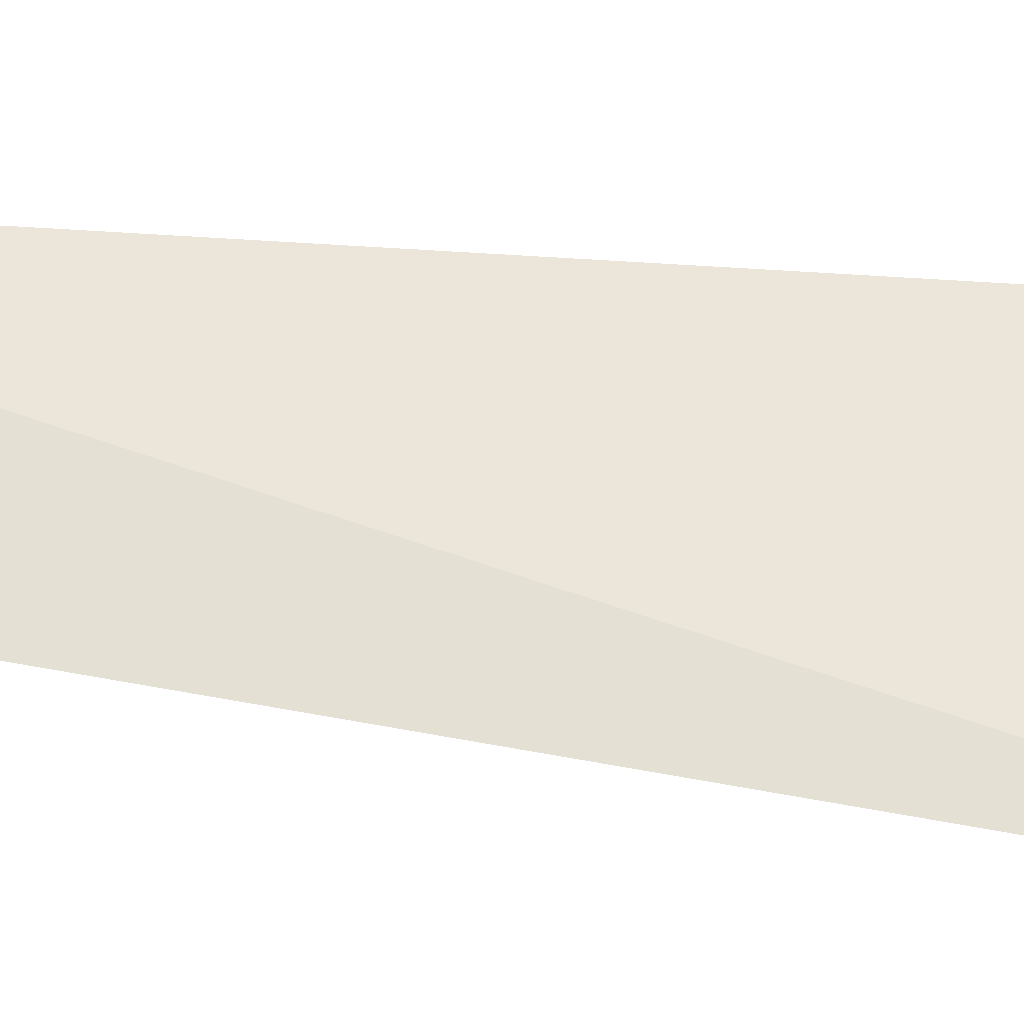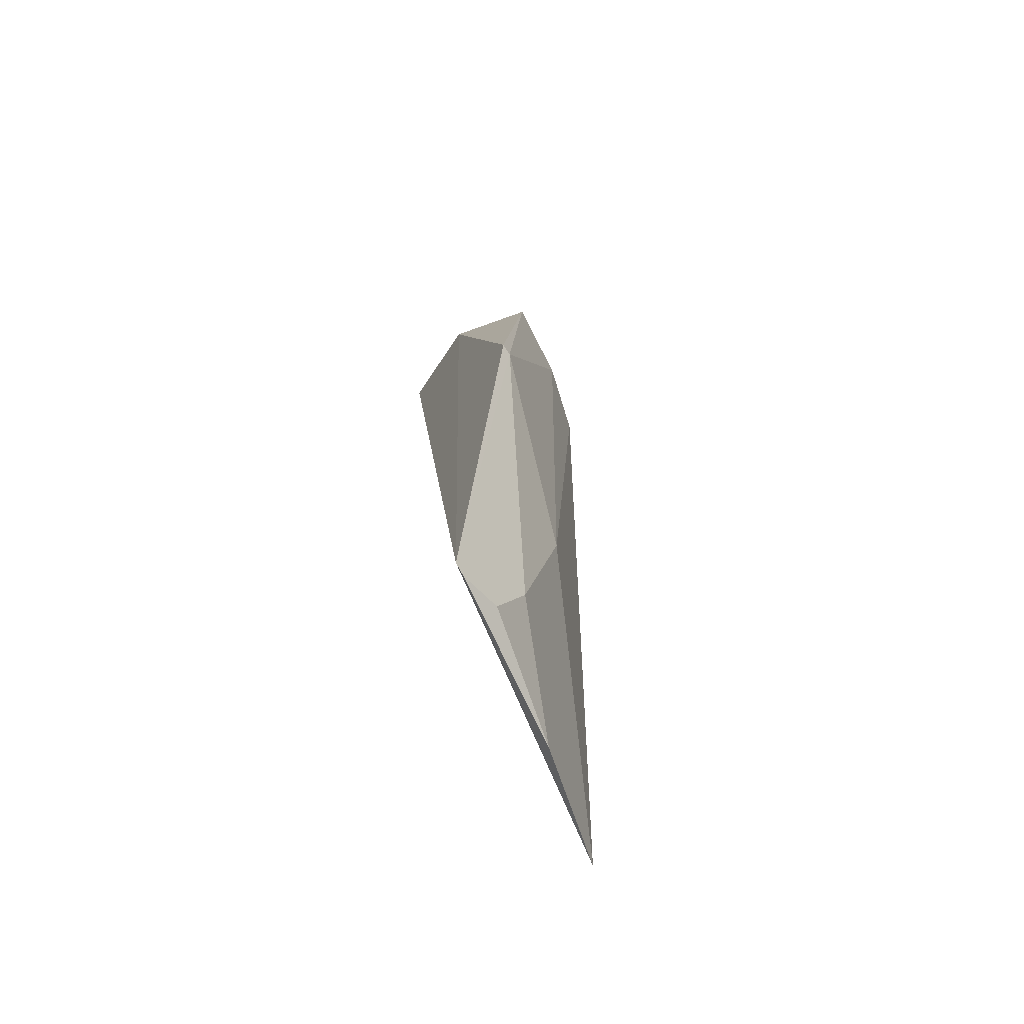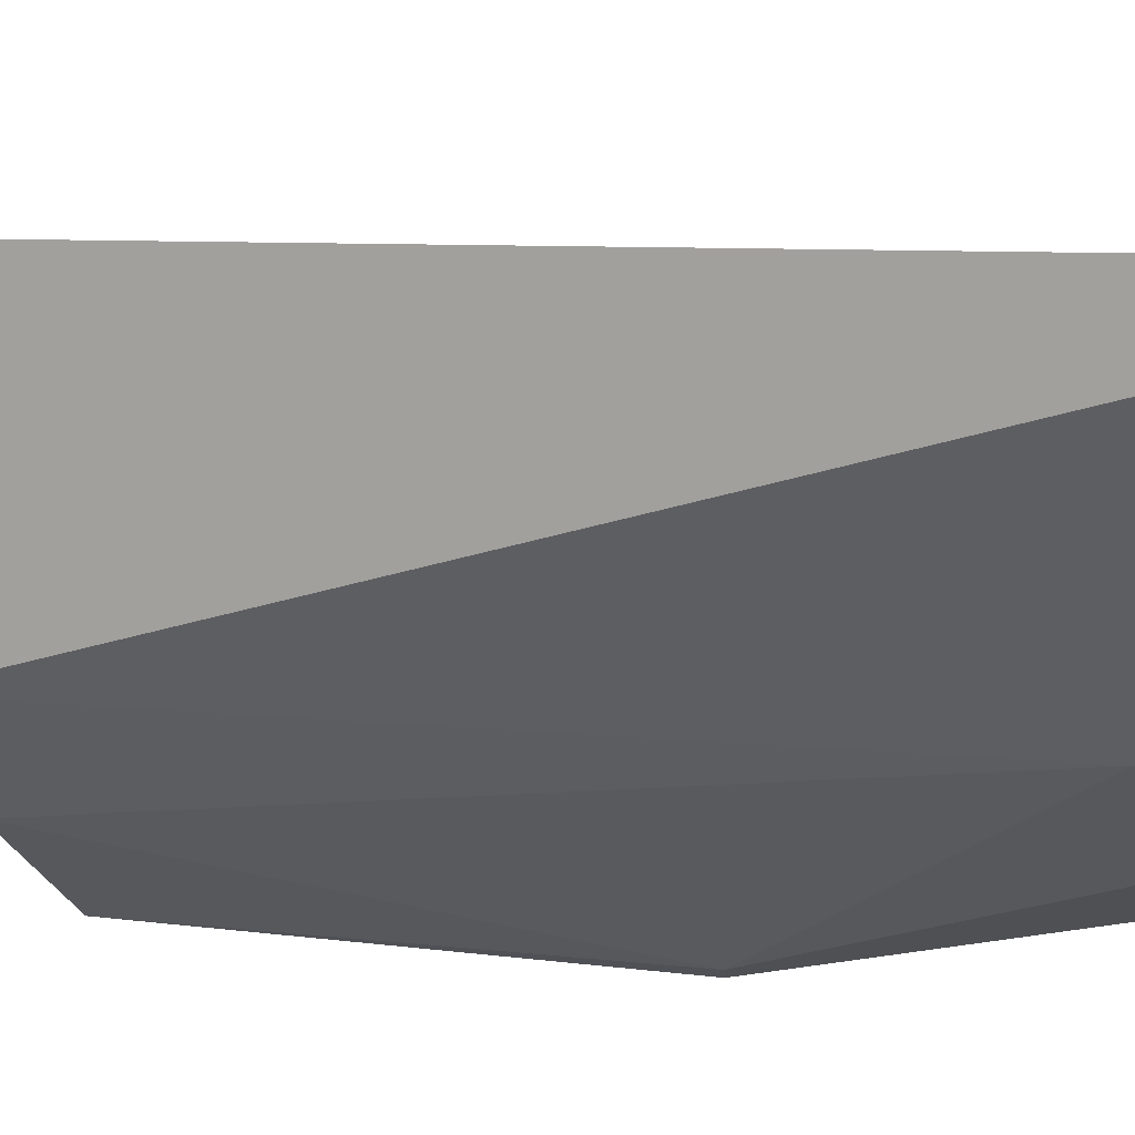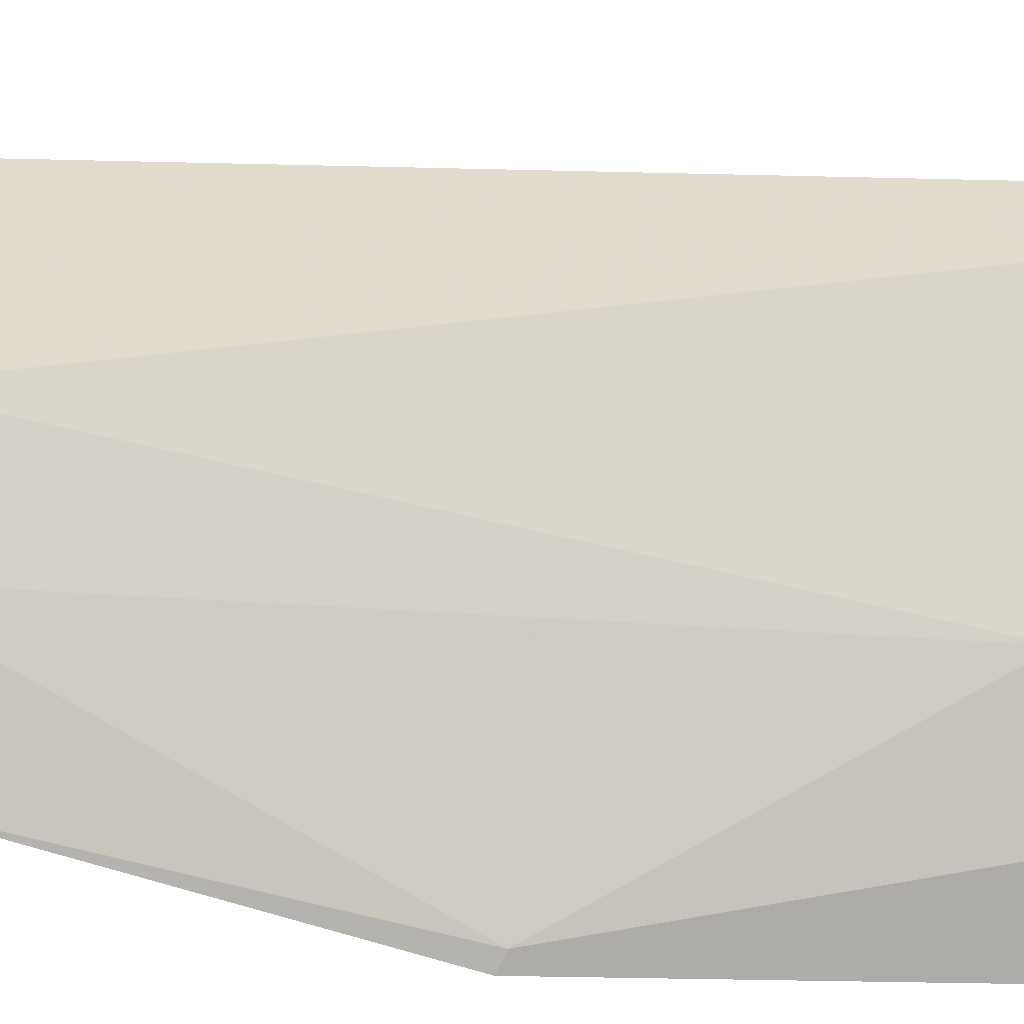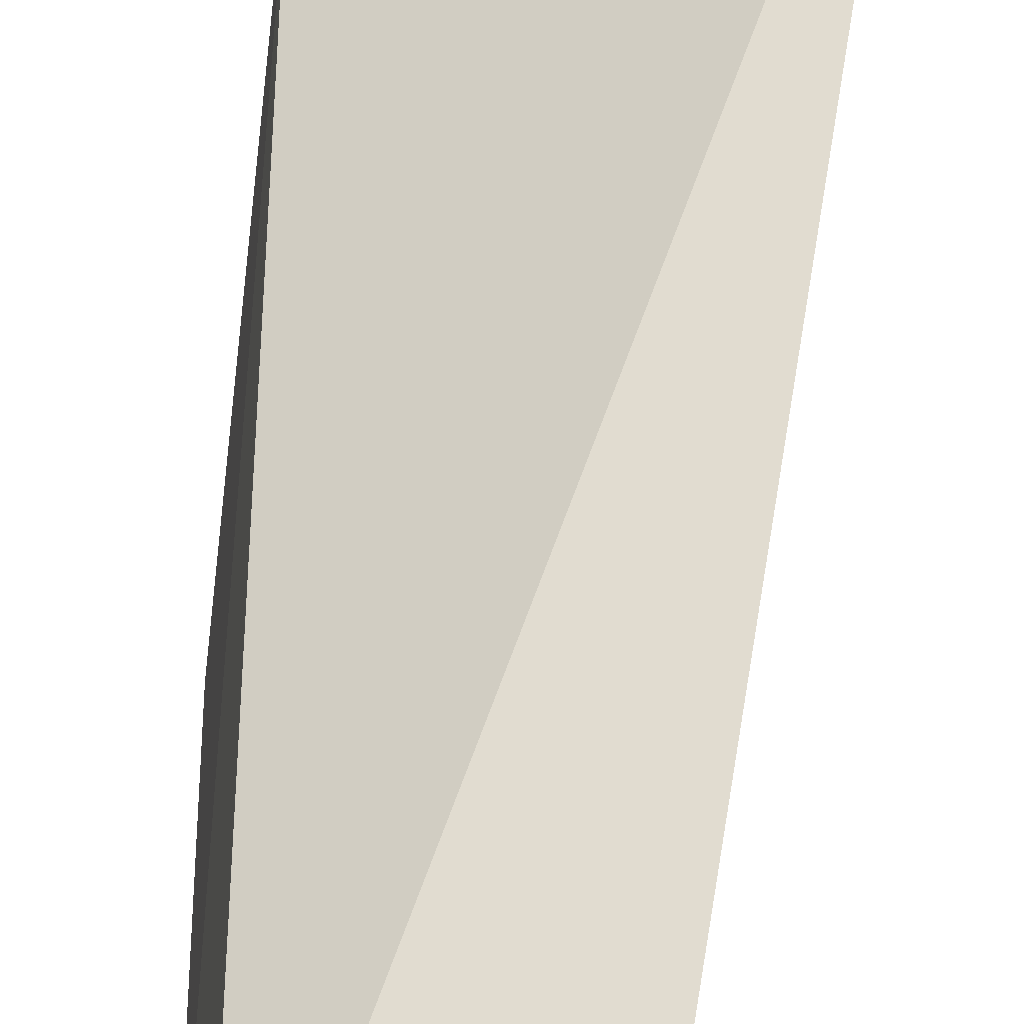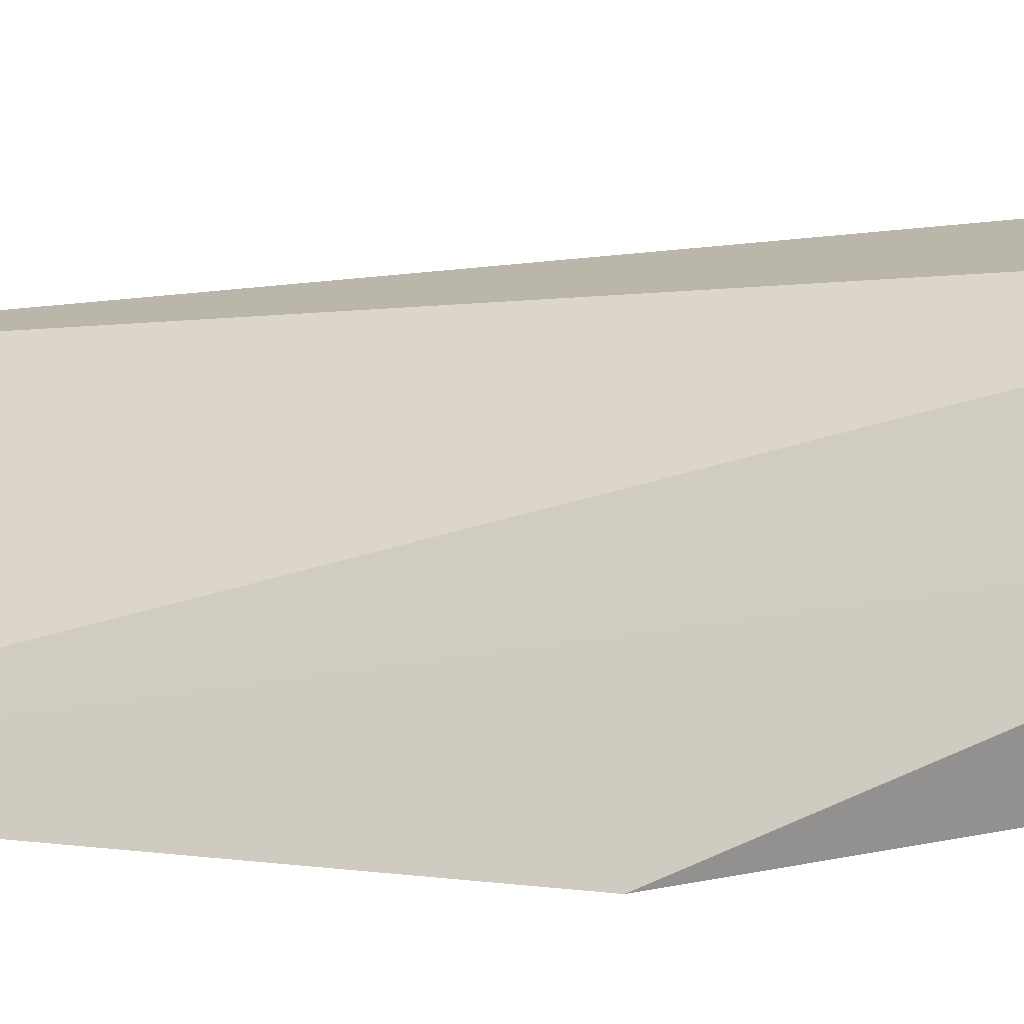
<metadata>
{"format":"obj","ext":"obj","renderer":"f3d","projection":"perspective","resolution":1024,"background":"white","views":[{"elev":79.2,"azim":94.9,"up":"+Y"},{"elev":-64.3,"azim":-39.8,"up":"+Z"},{"elev":-6.5,"azim":116.7,"up":"+Y"},{"elev":-65.8,"azim":86.7,"up":"+Y"},{"elev":55.4,"azim":4.7,"up":"+Y"},{"elev":-0.1,"azim":-109.1,"up":"+Y"}]}
</metadata>
<code>
v 0.0638 -0.1787 -0.04418
v 0.1246 -0.1316 -0.2378
v 0.1075 -0.1075 0.001644
v 0.06826 -0.1152 0.01402
v 0.04751 -0.1731 -0.2332
v 0.06116 -0.1476 -0.004599
v 0.1018 -0.1579 -0.04426
v 0.08354 -0.1683 -0.1716
v 0.05014 -0.1861 -0.1136
v 0.08434 -0.1695 -0.04426
v 0.1 -0.1248 -0.007713
v 0.07056 -0.1703 -0.2174
v 0.05305 -0.1854 -0.1149
v 0.07114 -0.1421 -0.005705
v 0.09286 -0.1522 -0.2408
v 0.06208 -0.1702 -0.2329
v 0.05041 -0.1723 -0.2349
f 3 2 4
f 5 4 2
f 6 3 4
f 6 4 5
f 7 2 3
f 8 2 7
f 9 6 5
f 9 1 6
f 10 6 1
f 10 8 7
f 11 7 3
f 11 3 6
f 11 10 7
f 13 8 10
f 13 12 8
f 13 9 5
f 13 5 12
f 13 10 1
f 13 1 9
f 14 11 6
f 14 6 10
f 14 10 11
f 15 2 8
f 15 8 12
f 16 15 12
f 17 5 2
f 17 2 15
f 17 15 16
f 17 16 12
f 17 12 5

</code>
